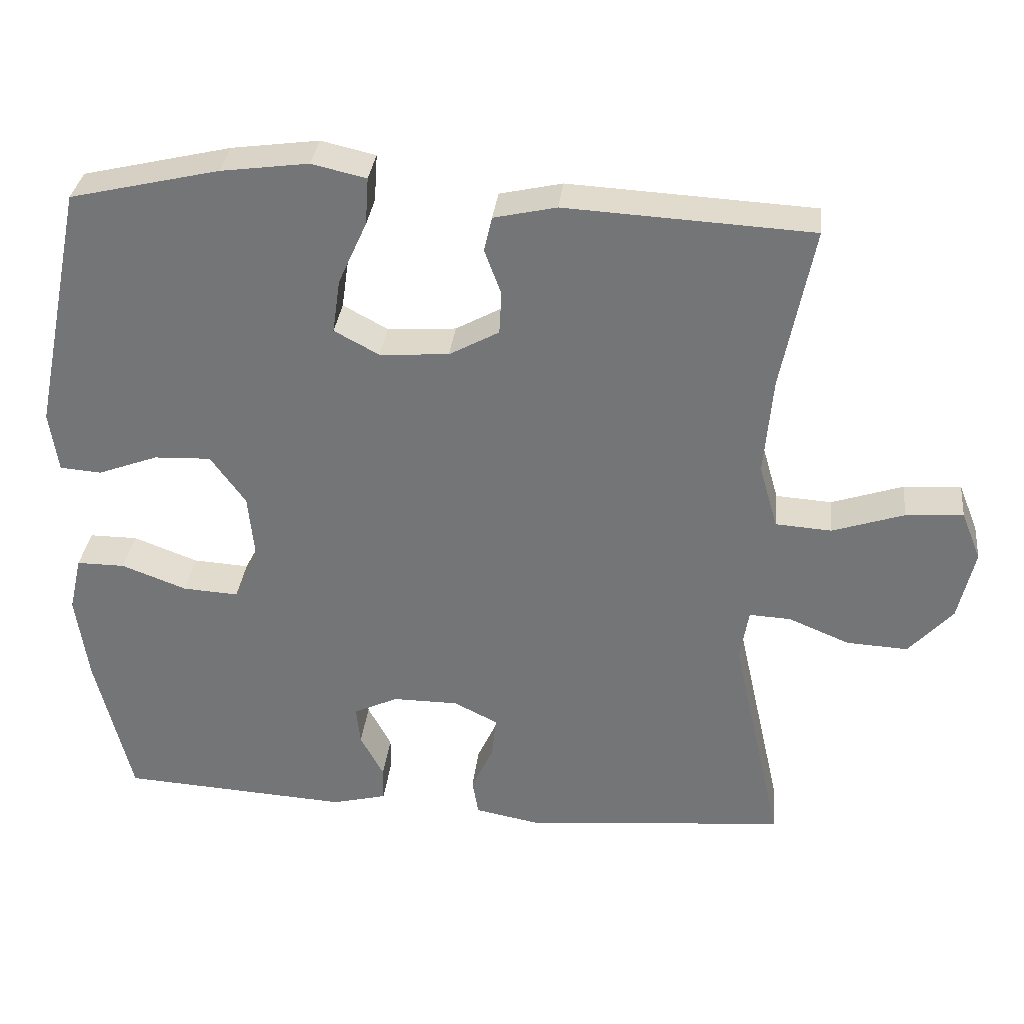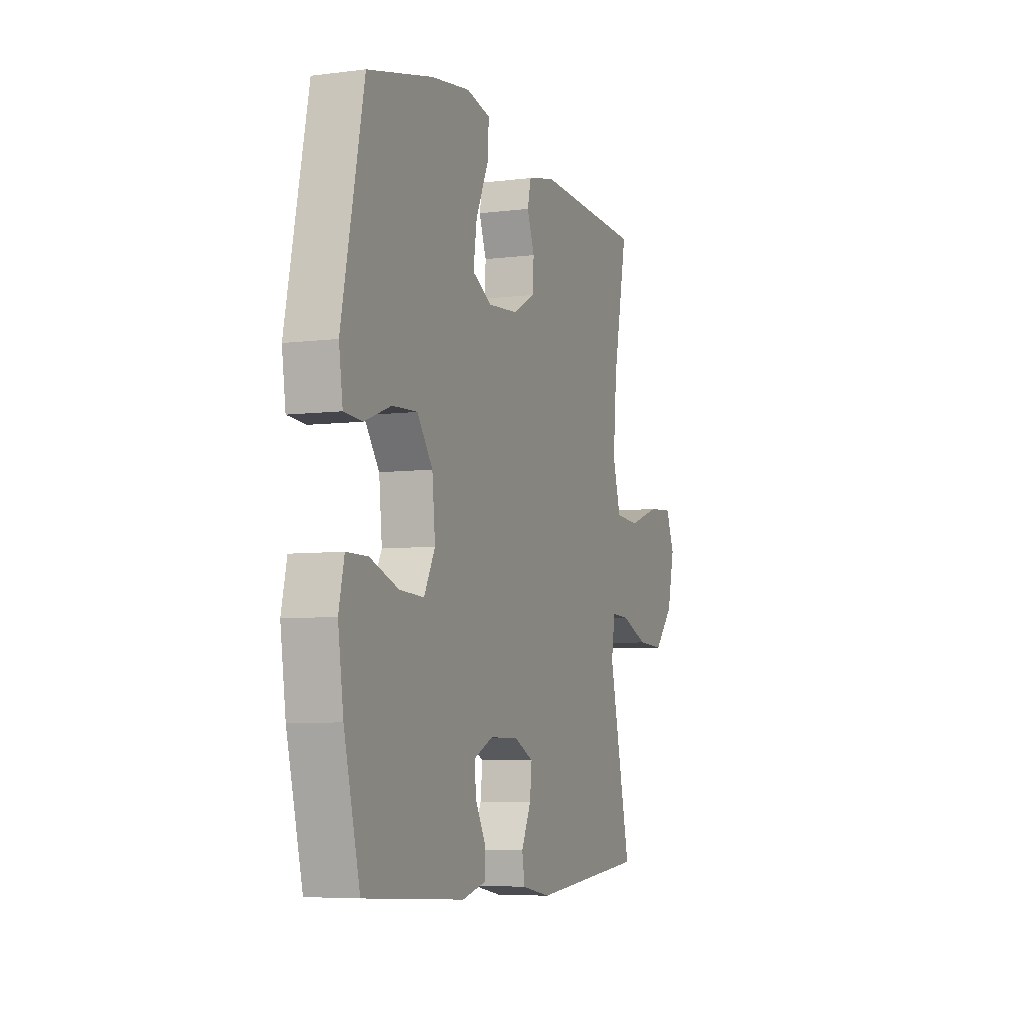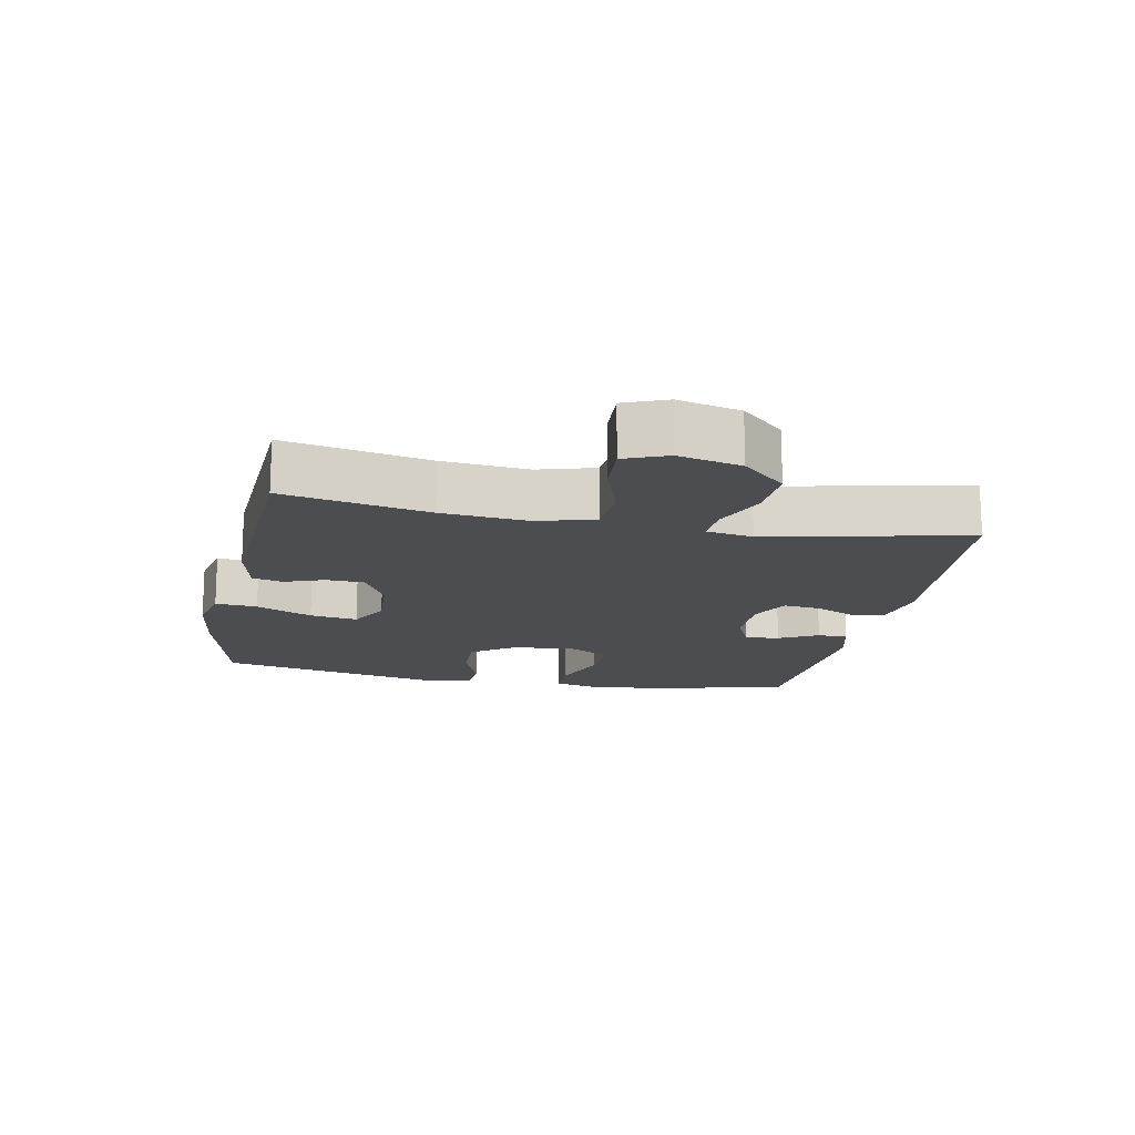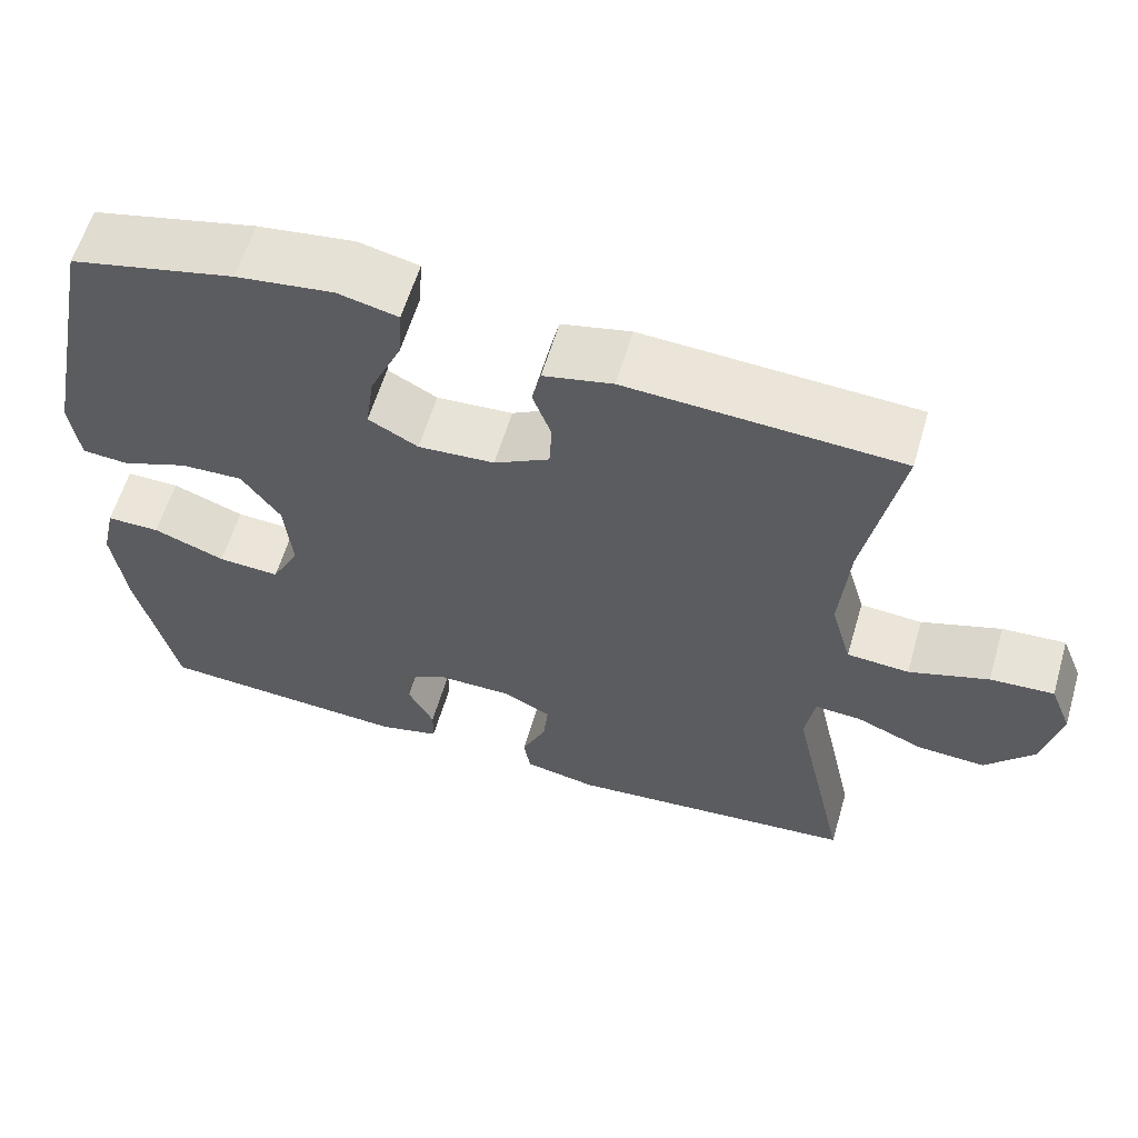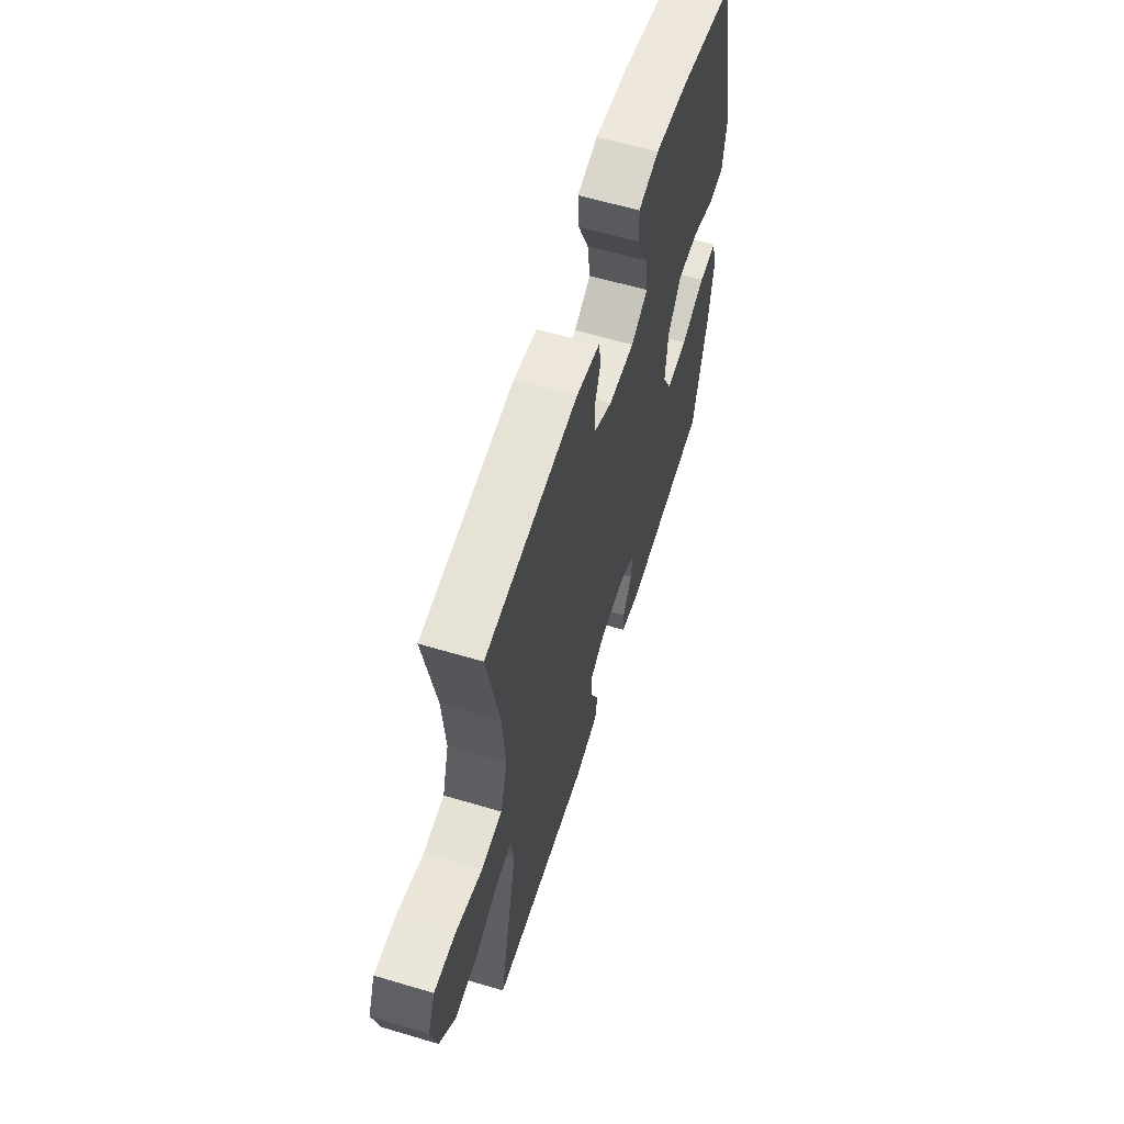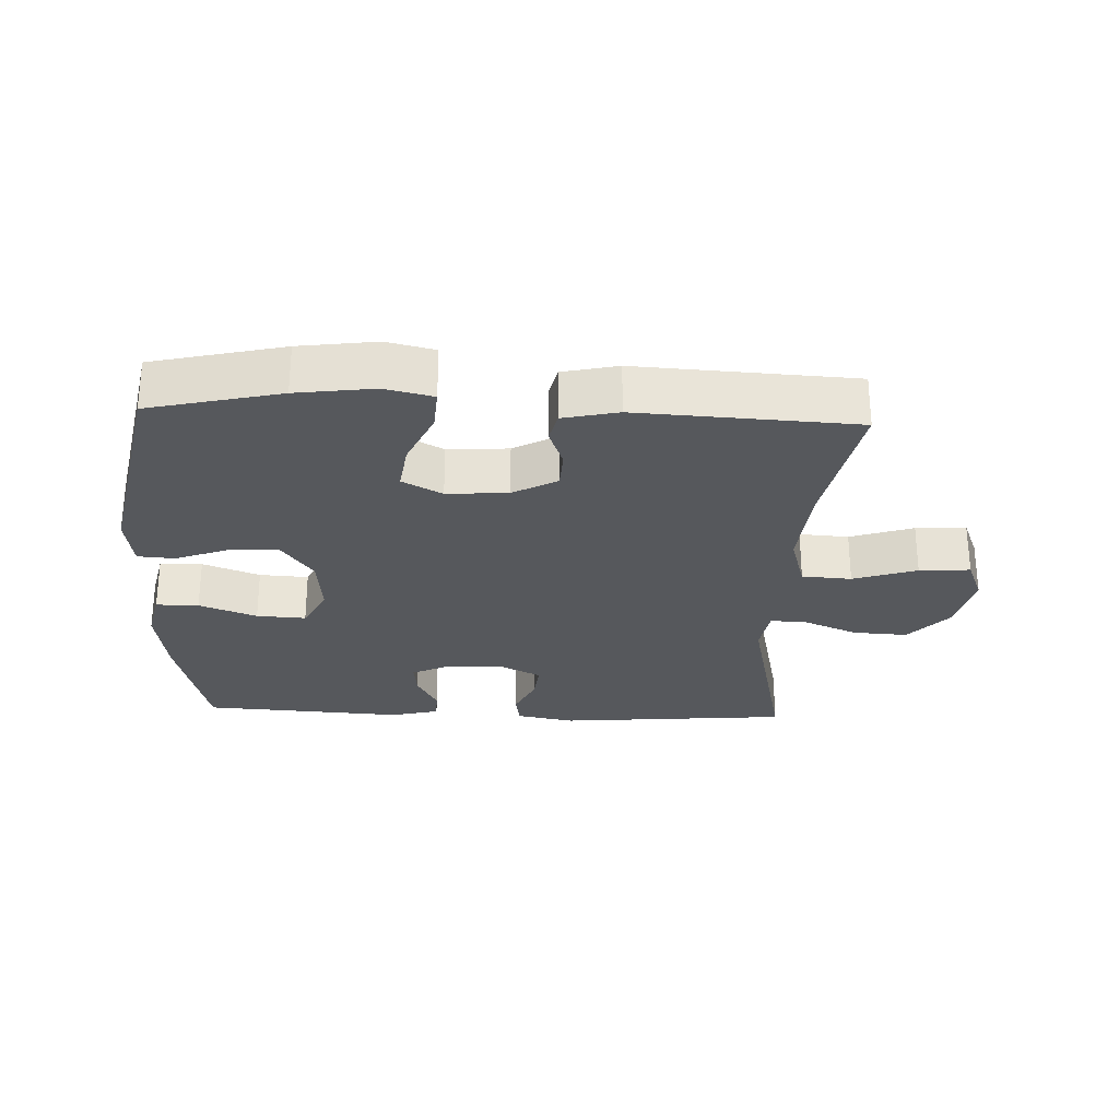
<metadata>
{"format":"obj","ext":"obj","renderer":"f3d","projection":"perspective","resolution":1024,"background":"white","views":[{"elev":32.8,"azim":6.3,"up":"+Z"},{"elev":-6.0,"azim":-68.9,"up":"+Z"},{"elev":-15.8,"azim":78.7,"up":"+Y"},{"elev":59.7,"azim":16.4,"up":"+Z"},{"elev":60.1,"azim":107.0,"up":"+Z"},{"elev":-27.8,"azim":-2.4,"up":"+Y"}]}
</metadata>
<code>
o path6706
v -0.1962 0.0375 -0.5211
v -0.12 0.0375 -0.5019
v -0.1192 0.0375 -0.454
v -0.1519 0.0375 -0.3926
v -0.1576 0.0375 -0.3386
v -0.09544 0.0375 -0.3096
v -0.004265 0.0375 -0.3101
v 0.05732 0.0375 -0.341
v 0.0511 0.0375 -0.3995
v 0.02042 0.0375 -0.4659
v 0.02902 0.0375 -0.5164
v 0.1205 0.0375 -0.5339
v 0.4866 0.0375 -0.5013
v 0.4165 0.0375 -0.1859
v 0.4282 0.0375 -0.1126
v 0.4862 0.0375 -0.1157
v 0.5716 0.0375 -0.1511
v 0.6573 0.0375 -0.1558
v 0.7187 0.0375 -0.08768
v 0.7416 0.0375 0.01151
v 0.7143 0.0375 0.07909
v 0.6342 0.0375 0.07386
v 0.5341 0.0375 0.04069
v 0.4558 0.0375 0.04598
v 0.4299 0.0375 0.1354
v 0.4418 0.0375 0.2721
v 0.4866 0.0375 0.5004
v 0.1428 0.0375 0.5192
v 0.05546 0.0375 0.4998
v 0.04431 0.0375 0.4516
v 0.06758 0.0375 0.3884
v 0.06457 0.0375 0.329
v -0.005234 0.0375 0.2909
v -0.1016 0.0375 0.2844
v -0.1642 0.0375 0.3181
v -0.1535 0.0375 0.3934
v -0.1134 0.0375 0.4819
v -0.109 0.0375 0.5478
v -0.1852 0.0375 0.5653
v -0.3077 0.0375 0.5488
v -0.5153 0.0375 0.5004
v -0.5861 0.0375 0.1543
v -0.5741 0.0375 0.0698
v -0.5159 0.0375 0.06534
v -0.4322 0.0375 0.09668
v -0.353 0.0375 0.0998
v -0.304 0.0375 0.03165
v -0.2944 0.0375 -0.06702
v -0.3293 0.0375 -0.1345
v -0.407 0.0375 -0.1299
v -0.4978 0.0375 -0.09586
v -0.5652 0.0375 -0.09567
v -0.5828 0.0375 -0.1734
v -0.5655 0.0375 -0.2956
v -0.5153 0.0375 -0.5013
v -0.1962 -0.0375 -0.5211
v -0.12 -0.0375 -0.5019
v -0.1192 -0.0375 -0.454
v -0.1519 -0.0375 -0.3926
v -0.1576 -0.0375 -0.3386
v -0.09544 -0.0375 -0.3096
v -0.004265 -0.0375 -0.3101
v 0.05732 -0.0375 -0.341
v 0.0511 -0.0375 -0.3995
v 0.02042 -0.0375 -0.4659
v 0.02902 -0.0375 -0.5164
v 0.1205 -0.0375 -0.5339
v 0.4866 -0.0375 -0.5013
v 0.4165 -0.0375 -0.1859
v 0.4282 -0.0375 -0.1126
v 0.4862 -0.0375 -0.1157
v 0.5716 -0.0375 -0.1511
v 0.6573 -0.0375 -0.1558
v 0.7187 -0.0375 -0.08768
v 0.7416 -0.0375 0.01151
v 0.7143 -0.0375 0.07909
v 0.6342 -0.0375 0.07386
v 0.5341 -0.0375 0.04069
v 0.4558 -0.0375 0.04598
v 0.4299 -0.0375 0.1354
v 0.4418 -0.0375 0.2721
v 0.4866 -0.0375 0.5004
v 0.1428 -0.0375 0.5192
v 0.05546 -0.0375 0.4998
v 0.04431 -0.0375 0.4516
v 0.06758 -0.0375 0.3884
v 0.06457 -0.0375 0.329
v -0.005234 -0.0375 0.2909
v -0.1016 -0.0375 0.2844
v -0.1642 -0.0375 0.3181
v -0.1535 -0.0375 0.3934
v -0.1134 -0.0375 0.4819
v -0.109 -0.0375 0.5478
v -0.1852 -0.0375 0.5653
v -0.3077 -0.0375 0.5488
v -0.5153 -0.0375 0.5004
v -0.5861 -0.0375 0.1543
v -0.5741 -0.0375 0.0698
v -0.5159 -0.0375 0.06534
v -0.4322 -0.0375 0.09668
v -0.353 -0.0375 0.0998
v -0.304 -0.0375 0.03165
v -0.2944 -0.0375 -0.06702
v -0.3293 -0.0375 -0.1345
v -0.407 -0.0375 -0.1299
v -0.4978 -0.0375 -0.09586
v -0.5652 -0.0375 -0.09567
v -0.5828 -0.0375 -0.1734
v -0.5655 -0.0375 -0.2956
v -0.5153 -0.0375 -0.5013
v 0.02902 0.0375 -0.5164
v 0.02902 0.0375 -0.5164
v 0.1205 0.0375 -0.5339
v -0.1962 0.0375 -0.5211
v -0.12 0.0375 -0.5019
v -0.12 0.0375 -0.5019
v 0.02042 0.0375 -0.4659
v 0.4866 0.0375 -0.5013
v 0.4866 0.0375 -0.5013
v -0.5153 0.0375 -0.5013
v -0.5153 0.0375 -0.5013
v -0.1192 0.0375 -0.454
v 0.0511 0.0375 -0.3995
v -0.1519 0.0375 -0.3926
v -0.5655 0.0375 -0.2956
v 0.05732 0.0375 -0.341
v 0.05732 0.0375 -0.341
v -0.1576 0.0375 -0.3386
v -0.1576 0.0375 -0.3386
v -0.004265 0.0375 -0.3101
v -0.09544 0.0375 -0.3096
v 0.4165 0.0375 -0.1859
v -0.5828 0.0375 -0.1734
v 0.4282 0.0375 -0.1126
v 0.4282 0.0375 -0.1126
v -0.5652 0.0375 -0.09567
v -0.5652 0.0375 -0.09567
v -0.3293 0.0375 -0.1345
v -0.3293 0.0375 -0.1345
v -0.407 0.0375 -0.1299
v 0.5716 0.0375 -0.1511
v 0.6573 0.0375 -0.1558
v 0.7187 0.0375 -0.08768
v 0.4862 0.0375 -0.1157
v -0.2944 0.0375 -0.06702
v -0.4978 0.0375 -0.09586
v 0.7416 0.0375 0.01151
v -0.304 0.0375 0.03165
v 0.7143 0.0375 0.07909
v 0.7143 0.0375 0.07909
v -0.353 0.0375 0.0998
v 0.5341 0.0375 0.04069
v 0.4558 0.0375 0.04598
v 0.4558 0.0375 0.04598
v 0.6342 0.0375 0.07386
v 0.4299 0.0375 0.1354
v -0.5741 0.0375 0.0698
v -0.5741 0.0375 0.0698
v -0.5159 0.0375 0.06534
v -0.4322 0.0375 0.09668
v -0.5861 0.0375 0.1543
v 0.4418 0.0375 0.2721
v -0.005234 0.0375 0.2909
v -0.1016 0.0375 0.2844
v -0.1642 0.0375 0.3181
v -0.1642 0.0375 0.3181
v 0.06457 0.0375 0.329
v -0.1535 0.0375 0.3934
v 0.06758 0.0375 0.3884
v 0.04431 0.0375 0.4516
v -0.1134 0.0375 0.4819
v -0.5153 0.0375 0.5004
v -0.5153 0.0375 0.5004
v 0.05546 0.0375 0.4998
v 0.05546 0.0375 0.4998
v 0.4866 0.0375 0.5004
v 0.4866 0.0375 0.5004
v -0.109 0.0375 0.5478
v -0.109 0.0375 0.5478
v 0.1428 0.0375 0.5192
v -0.3077 0.0375 0.5488
v -0.1852 0.0375 0.5653
v 0.02902 -0.0375 -0.5164
v 0.02902 -0.0375 -0.5164
v 0.1205 -0.0375 -0.5339
v -0.1962 -0.0375 -0.5211
v -0.12 -0.0375 -0.5019
v -0.12 -0.0375 -0.5019
v 0.02042 -0.0375 -0.4659
v 0.4866 -0.0375 -0.5013
v 0.4866 -0.0375 -0.5013
v -0.5153 -0.0375 -0.5013
v -0.5153 -0.0375 -0.5013
v -0.1192 -0.0375 -0.454
v 0.0511 -0.0375 -0.3995
v -0.1519 -0.0375 -0.3926
v -0.5655 -0.0375 -0.2956
v 0.05732 -0.0375 -0.341
v 0.05732 -0.0375 -0.341
v -0.1576 -0.0375 -0.3386
v -0.1576 -0.0375 -0.3386
v -0.004265 -0.0375 -0.3101
v -0.09544 -0.0375 -0.3096
v 0.4165 -0.0375 -0.1859
v -0.5828 -0.0375 -0.1734
v 0.4282 -0.0375 -0.1126
v 0.4282 -0.0375 -0.1126
v -0.5652 -0.0375 -0.09567
v -0.5652 -0.0375 -0.09567
v -0.3293 -0.0375 -0.1345
v -0.3293 -0.0375 -0.1345
v -0.407 -0.0375 -0.1299
v 0.5716 -0.0375 -0.1511
v 0.6573 -0.0375 -0.1558
v 0.7187 -0.0375 -0.08768
v 0.4862 -0.0375 -0.1157
v -0.2944 -0.0375 -0.06702
v -0.4978 -0.0375 -0.09586
v 0.7416 -0.0375 0.01151
v -0.304 -0.0375 0.03165
v 0.7143 -0.0375 0.07909
v 0.7143 -0.0375 0.07909
v -0.353 -0.0375 0.0998
v 0.5341 -0.0375 0.04069
v 0.4558 -0.0375 0.04598
v 0.4558 -0.0375 0.04598
v 0.6342 -0.0375 0.07386
v 0.4299 -0.0375 0.1354
v -0.5741 -0.0375 0.0698
v -0.5741 -0.0375 0.0698
v -0.5159 -0.0375 0.06534
v -0.4322 -0.0375 0.09668
v -0.5861 -0.0375 0.1543
v 0.4418 -0.0375 0.2721
v -0.005234 -0.0375 0.2909
v -0.1016 -0.0375 0.2844
v -0.1642 -0.0375 0.3181
v -0.1642 -0.0375 0.3181
v 0.06457 -0.0375 0.329
v -0.1535 -0.0375 0.3934
v 0.06758 -0.0375 0.3884
v 0.04431 -0.0375 0.4516
v -0.1134 -0.0375 0.4819
v -0.5153 -0.0375 0.5004
v -0.5153 -0.0375 0.5004
v 0.05546 -0.0375 0.4998
v 0.05546 -0.0375 0.4998
v 0.4866 -0.0375 0.5004
v 0.4866 -0.0375 0.5004
v -0.109 -0.0375 0.5478
v -0.109 -0.0375 0.5478
v 0.1428 -0.0375 0.5192
v -0.3077 -0.0375 0.5488
v -0.1852 -0.0375 0.5653
f 185 198 195
f 216 225 206
f 192 200 197
f 200 210 197
f 203 217 210
f 206 198 204
f 243 254 240
f 194 186 187
f 240 253 237
f 228 235 206
f 252 241 234
f 219 227 215
f 225 228 206
f 223 244 232
f 205 218 208
f 197 210 212
f 213 224 216
f 241 252 242
f 185 195 189
f 227 219 221
f 206 202 198
f 224 213 215
f 206 235 202
f 234 239 228
f 215 227 224
f 196 200 192
f 197 212 205
f 239 234 241
f 233 232 244
f 237 253 244
f 237 244 223
f 236 223 220
f 253 240 254
f 196 186 194
f 185 189 183
f 235 220 217
f 212 218 205
f 236 220 235
f 204 185 190
f 203 210 200
f 186 196 192
f 224 225 216
f 202 217 203
f 228 239 235
f 215 213 214
f 235 217 202
f 246 242 252
f 204 198 185
f 250 254 243
f 232 233 231
f 252 234 248
f 237 223 236
f 231 233 229
f 112 12 67 184
f 1 116 188 56
f 10 11 66 65
f 12 119 191 67
f 121 1 56 193
f 2 3 58 57
f 9 10 65 64
f 3 4 59 58
f 54 55 110 109
f 127 9 64 199
f 4 129 201 59
f 7 8 63 62
f 5 6 61 60
f 6 7 62 61
f 13 14 69 68
f 53 54 109 108
f 14 135 207 69
f 137 53 108 209
f 139 50 105 211
f 17 18 73 72
f 18 19 74 73
f 16 17 72 71
f 48 49 104 103
f 51 52 107 106
f 50 51 106 105
f 15 16 71 70
f 19 20 75 74
f 47 48 103 102
f 20 150 222 75
f 46 47 102 101
f 23 154 226 78
f 22 23 78 77
f 21 22 77 76
f 24 25 80 79
f 158 44 99 230
f 44 45 100 99
f 42 43 98 97
f 45 46 101 100
f 25 26 81 80
f 33 34 89 88
f 34 166 238 89
f 32 33 88 87
f 35 36 91 90
f 31 32 87 86
f 30 31 86 85
f 36 37 92 91
f 173 42 97 245
f 175 30 85 247
f 26 177 249 81
f 37 179 251 92
f 28 29 84 83
f 27 28 83 82
f 40 41 96 95
f 39 40 95 94
f 38 39 94 93
f 113 123 126
f 144 134 153
f 120 125 128
f 128 125 138
f 131 138 145
f 134 132 126
f 171 168 182
f 122 115 114
f 168 165 181
f 156 134 163
f 180 162 169
f 147 143 155
f 153 134 156
f 151 160 172
f 133 136 146
f 125 140 138
f 141 144 152
f 169 170 180
f 113 117 123
f 155 149 147
f 134 126 130
f 152 143 141
f 134 130 163
f 162 156 167
f 143 152 155
f 124 120 128
f 125 133 140
f 167 169 162
f 161 172 160
f 165 172 181
f 165 151 172
f 164 148 151
f 181 182 168
f 124 122 114
f 113 111 117
f 163 145 148
f 140 133 146
f 164 163 148
f 132 118 113
f 131 128 138
f 114 120 124
f 152 144 153
f 130 131 145
f 156 163 167
f 143 142 141
f 163 130 145
f 174 180 170
f 132 113 126
f 178 171 182
f 160 159 161
f 180 176 162
f 165 164 151
f 159 157 161

</code>
